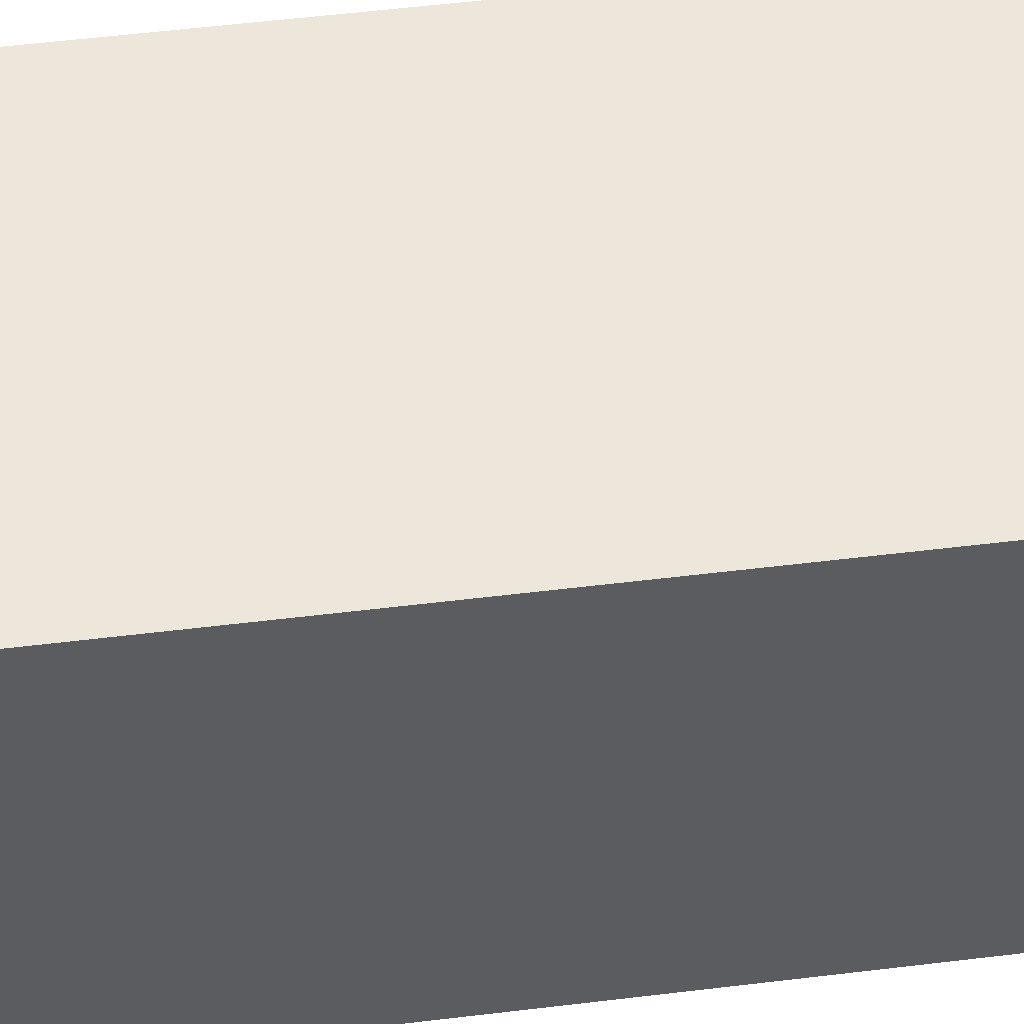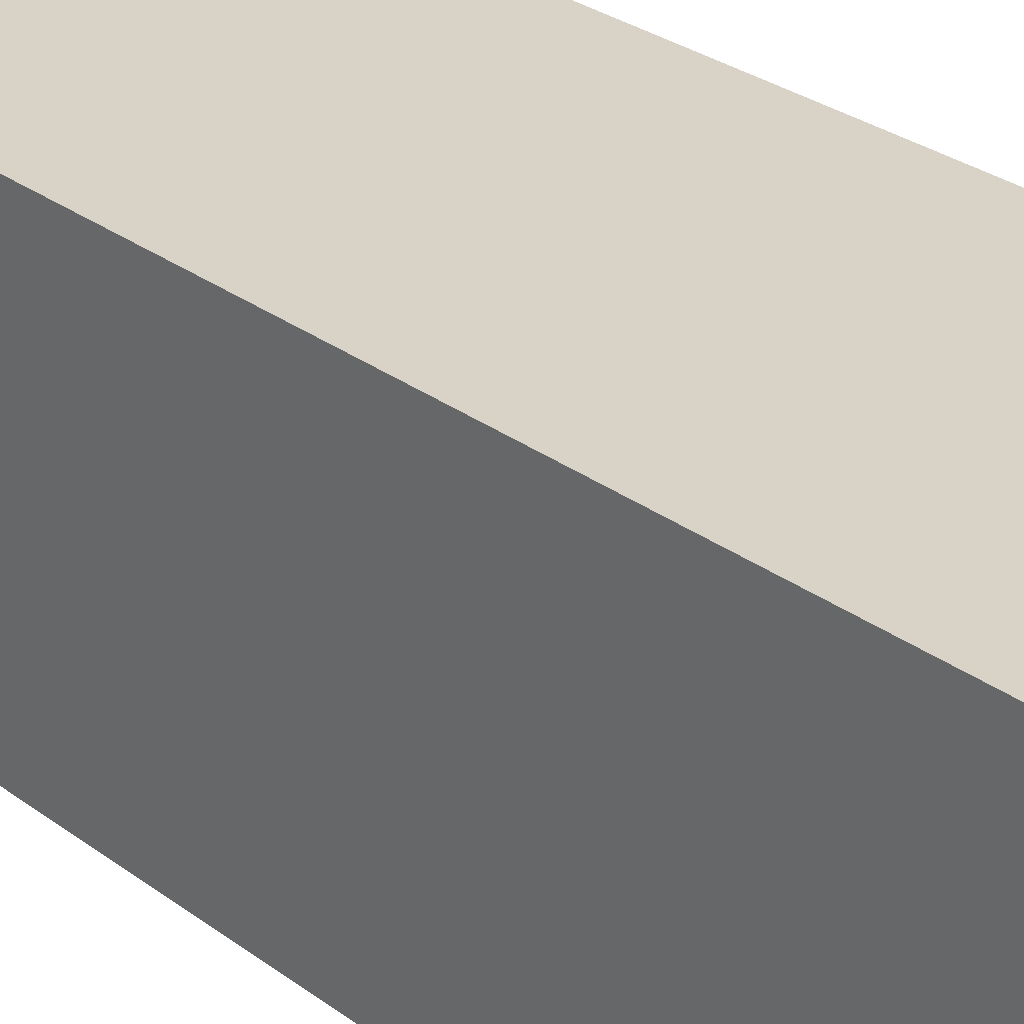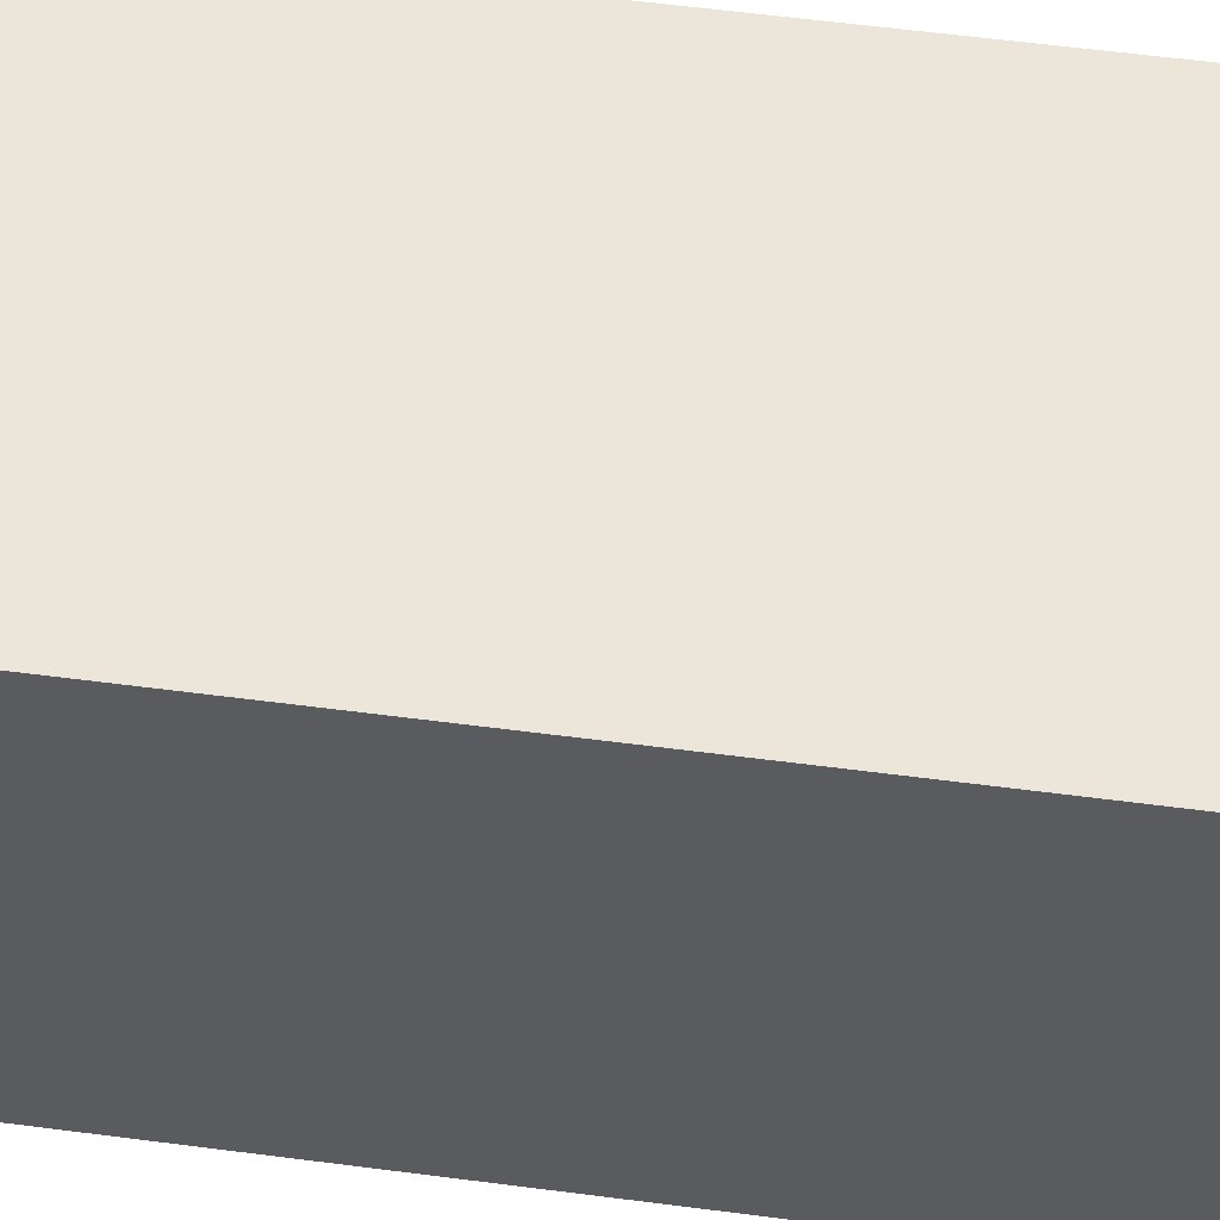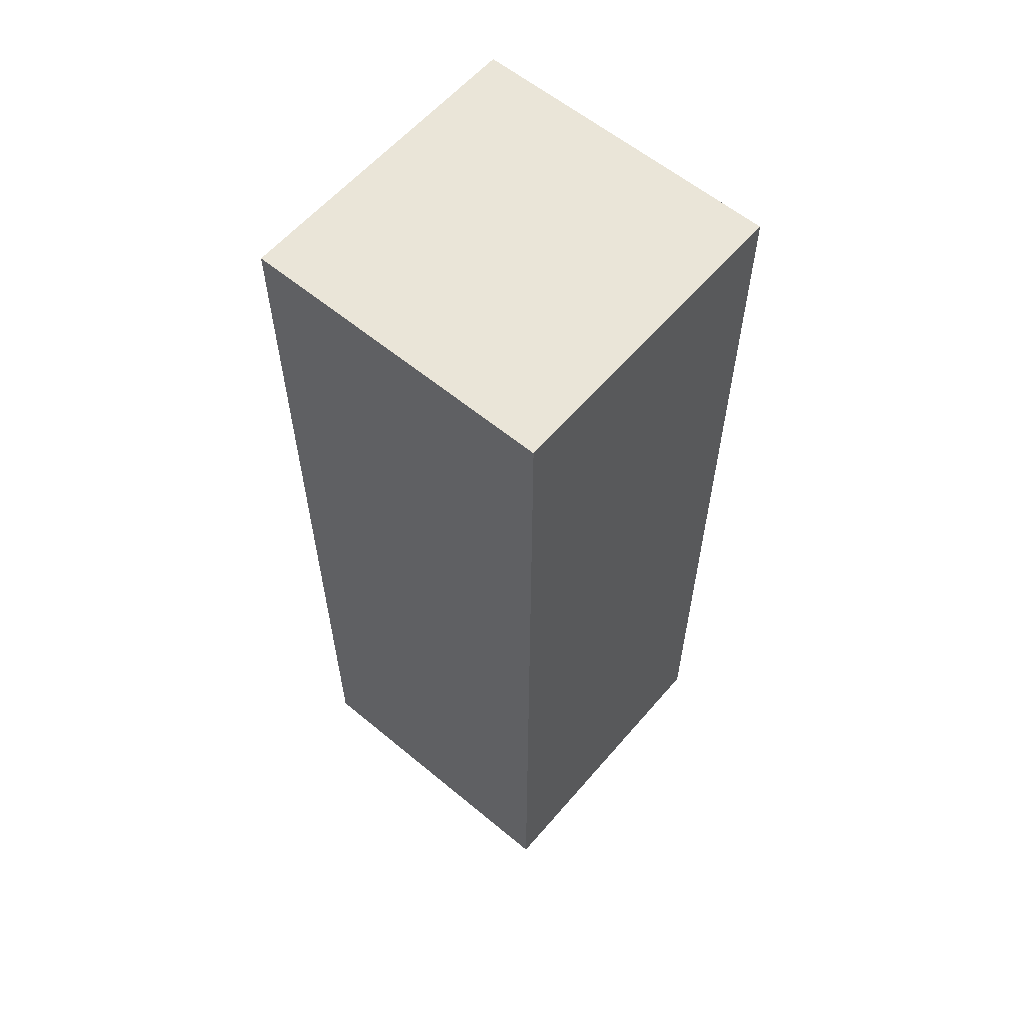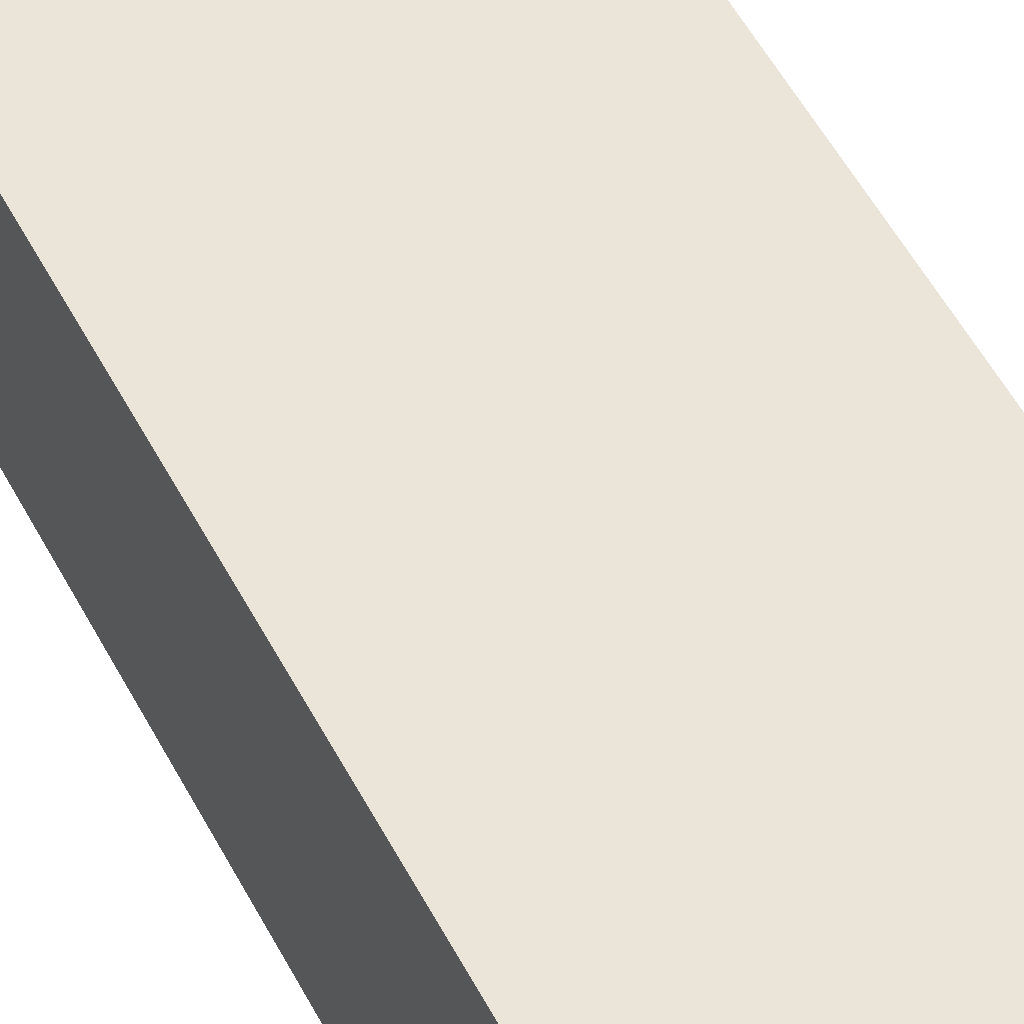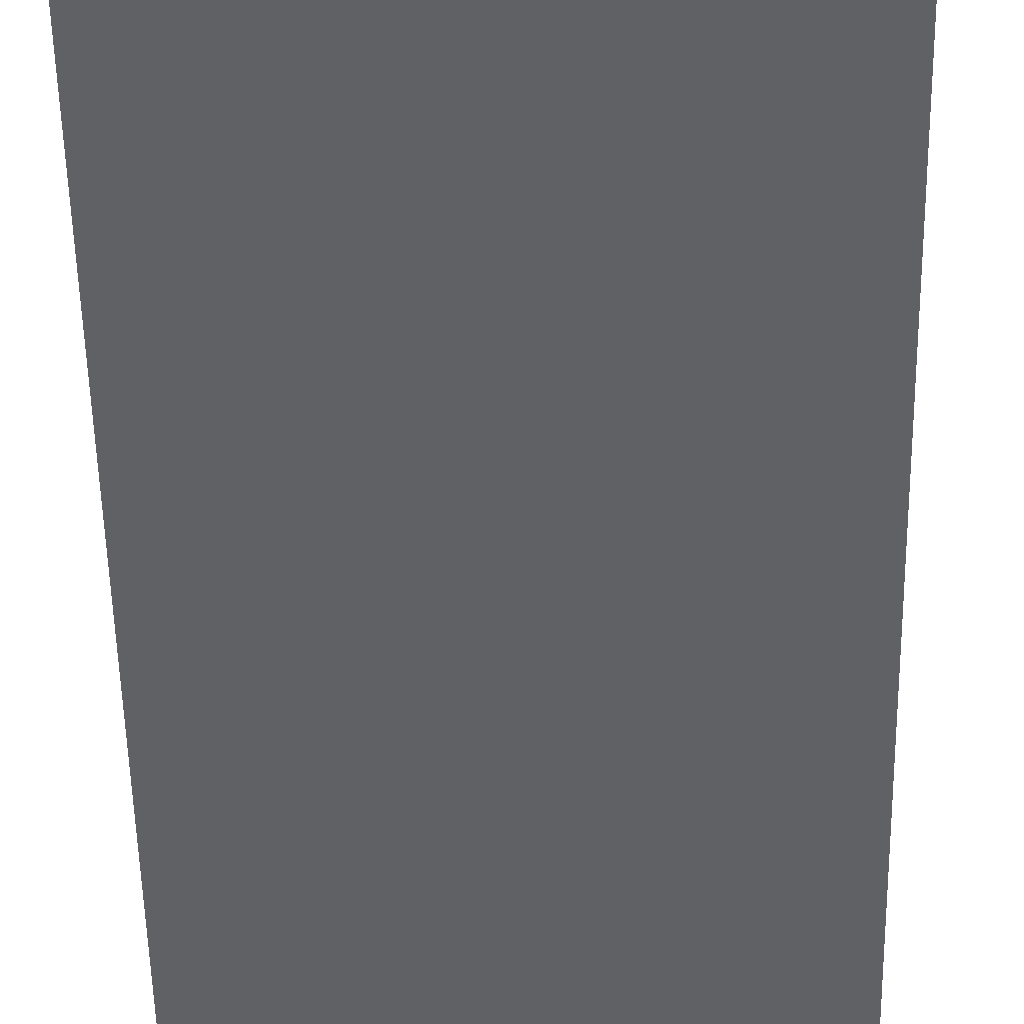
<metadata>
{"format":"obj","ext":"obj","renderer":"f3d","projection":"perspective","resolution":1024,"background":"white","views":[{"elev":53.0,"azim":-97.5,"up":"+Y"},{"elev":27.8,"azim":-41.2,"up":"+Y"},{"elev":55.8,"azim":97.9,"up":"+Y"},{"elev":59.5,"azim":-49.6,"up":"+Z"},{"elev":58.9,"azim":-28.8,"up":"+Y"},{"elev":-47.4,"azim":1.0,"up":"+Y"}]}
</metadata>
<code>
g Foot_left002
v 0.09616 0.09616 -0.09616
v -0.09616 -0.09616 -0.09616
v -0.09616 0.09616 -0.09616
v 0.09616 -0.09616 -0.09616
v 0.09616 0.09616 0.4808
v -0.09616 -0.09616 0.4808
v 0.09616 -0.09616 0.4808
v -0.09616 0.09616 0.4808
v 0.09616 0.09616 -0.09616
v -0.09616 0.09616 0.4808
v 0.09616 0.09616 0.4808
v -0.09616 0.09616 -0.09616
v -0.09616 0.09616 -0.09616
v -0.09616 -0.09616 0.4808
v -0.09616 0.09616 0.4808
v -0.09616 -0.09616 -0.09616
v 0.09616 -0.09616 -0.09616
v 0.09616 -0.09616 0.4808
v -0.09616 -0.09616 -0.09616
v -0.09616 -0.09616 0.4808
v 0.09616 0.09616 -0.09616
v 0.09616 0.09616 0.4808
v 0.09616 -0.09616 -0.09616
v 0.09616 -0.09616 0.4808
g Foot_left002_0
f 3 2 1
f 4 1 2
f 7 6 5
f 8 5 6
f 11 10 9
f 12 9 10
f 15 14 13
f 16 13 14
f 19 18 17
f 20 18 19
f 23 22 21
f 24 22 23

</code>
